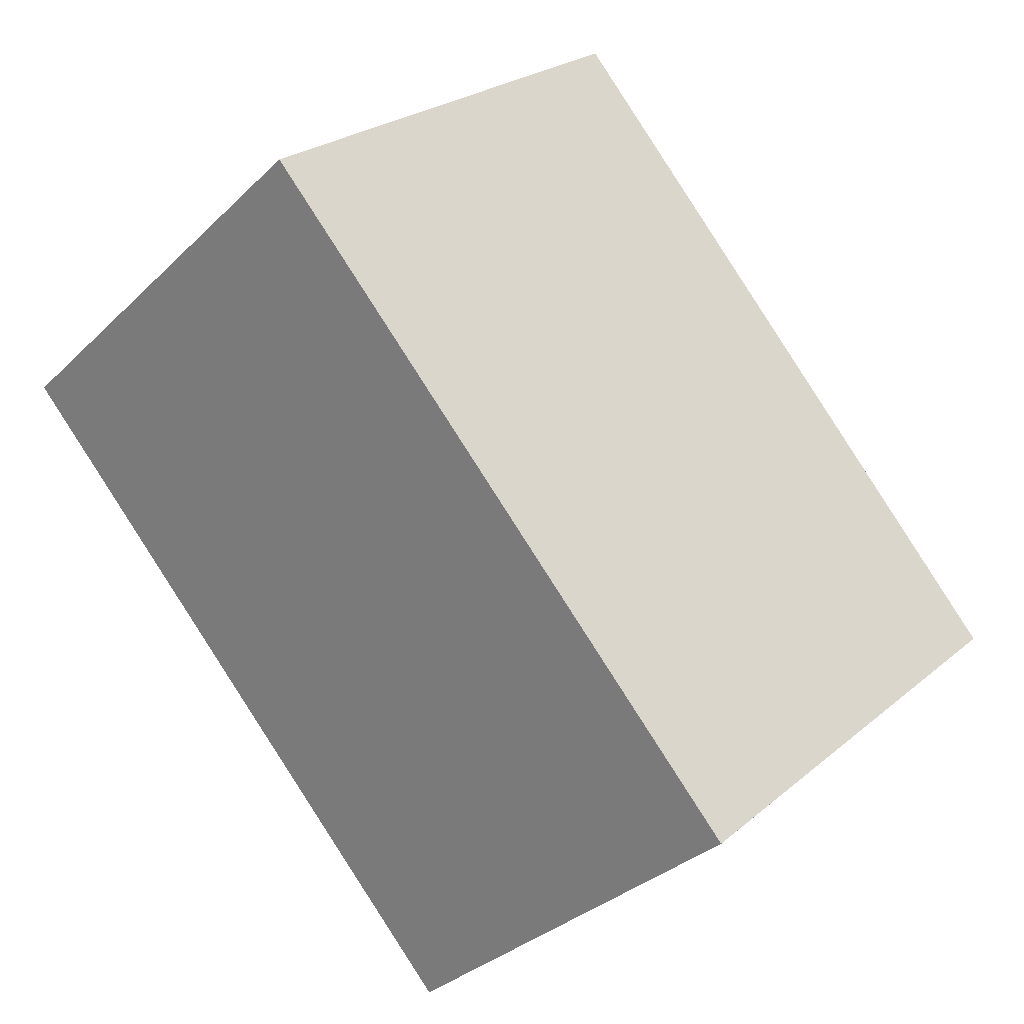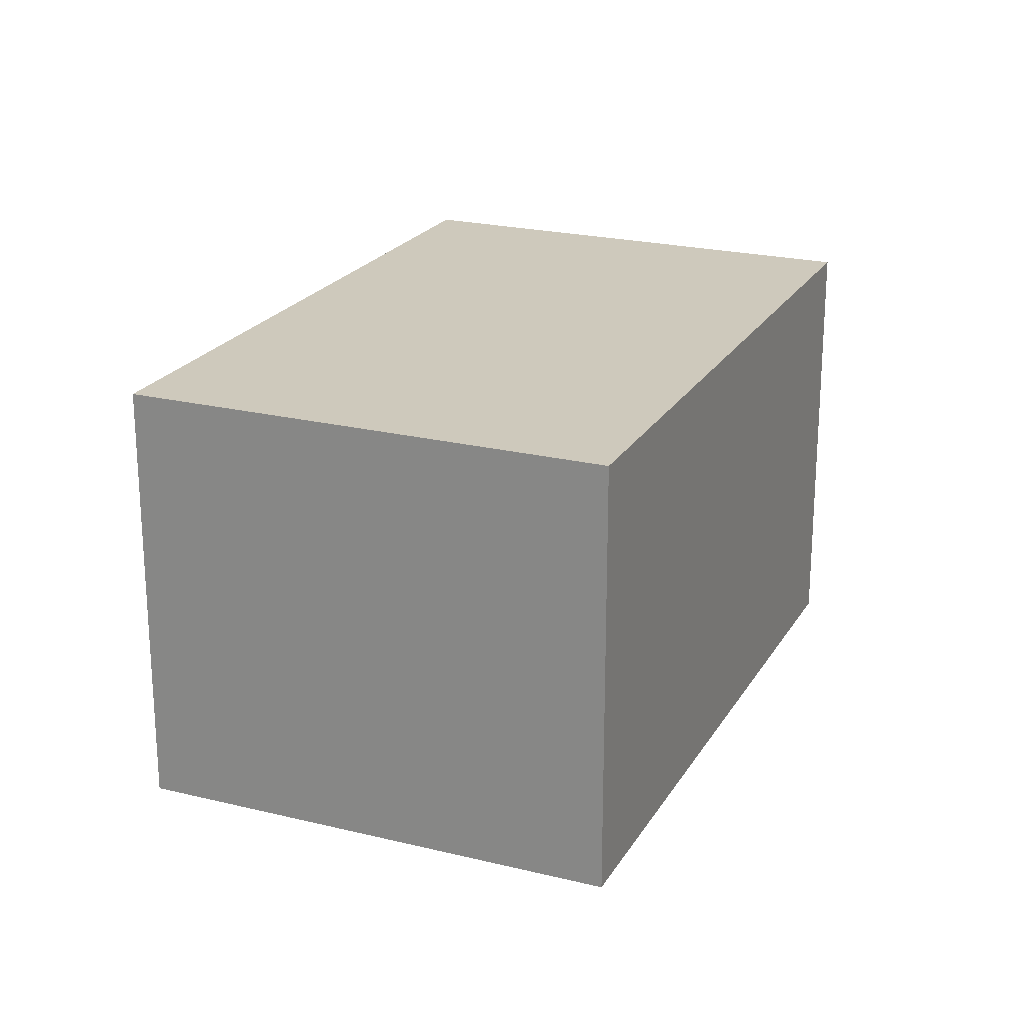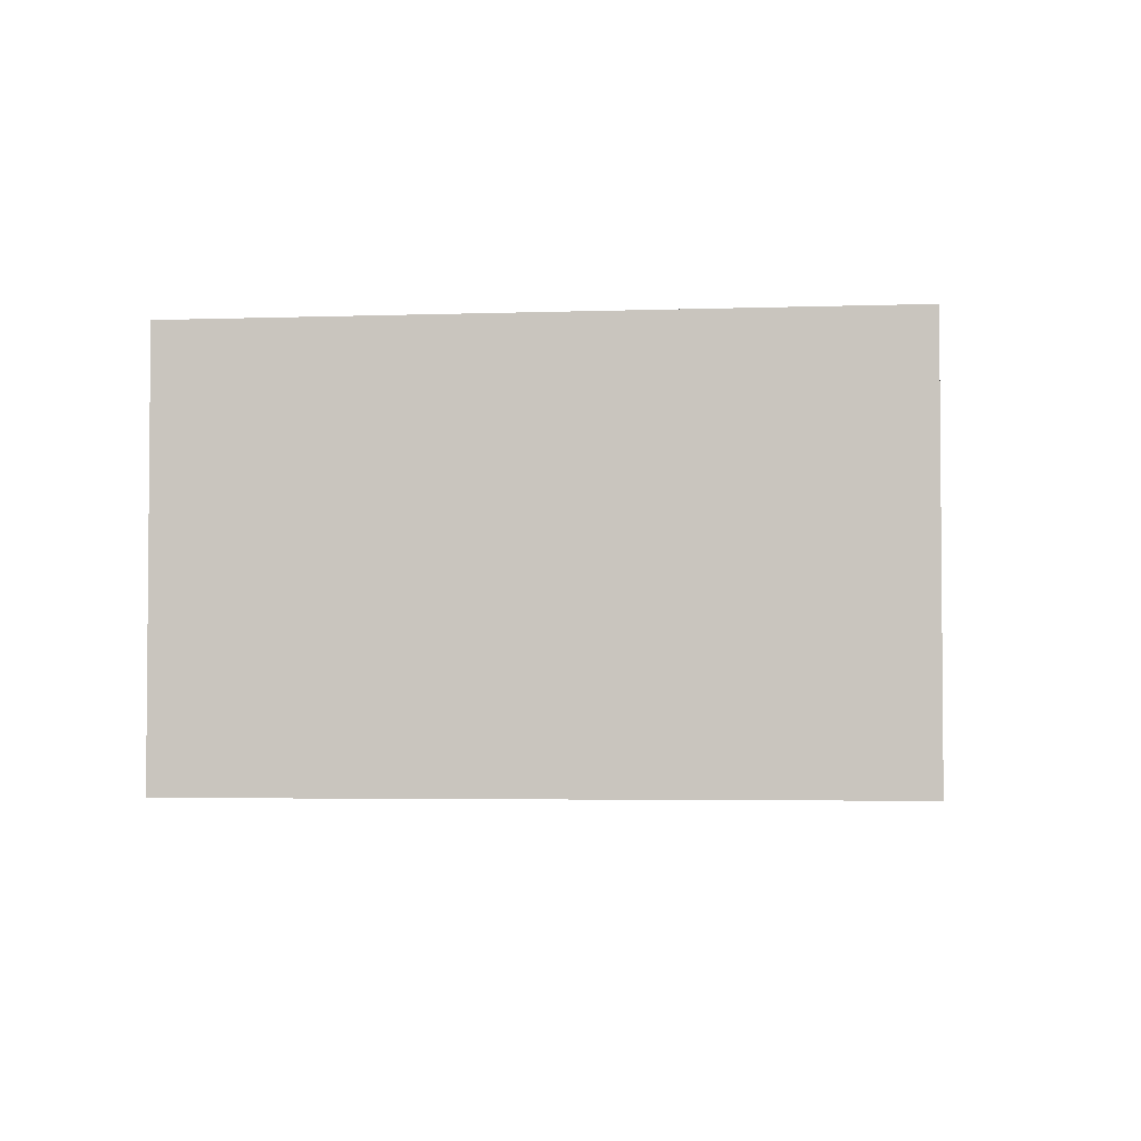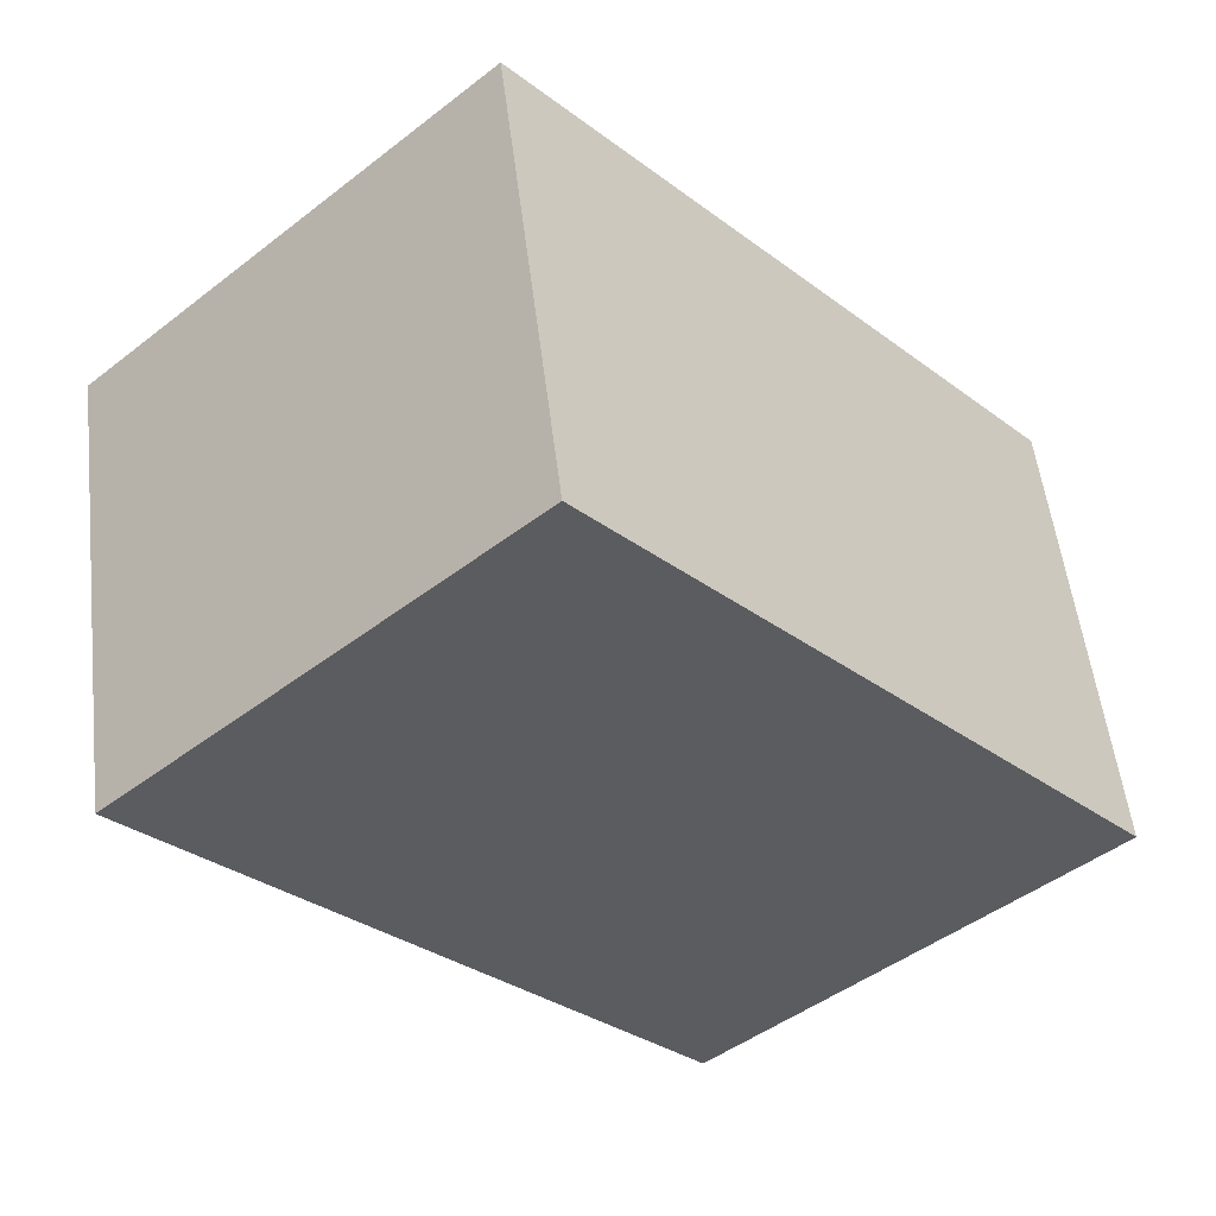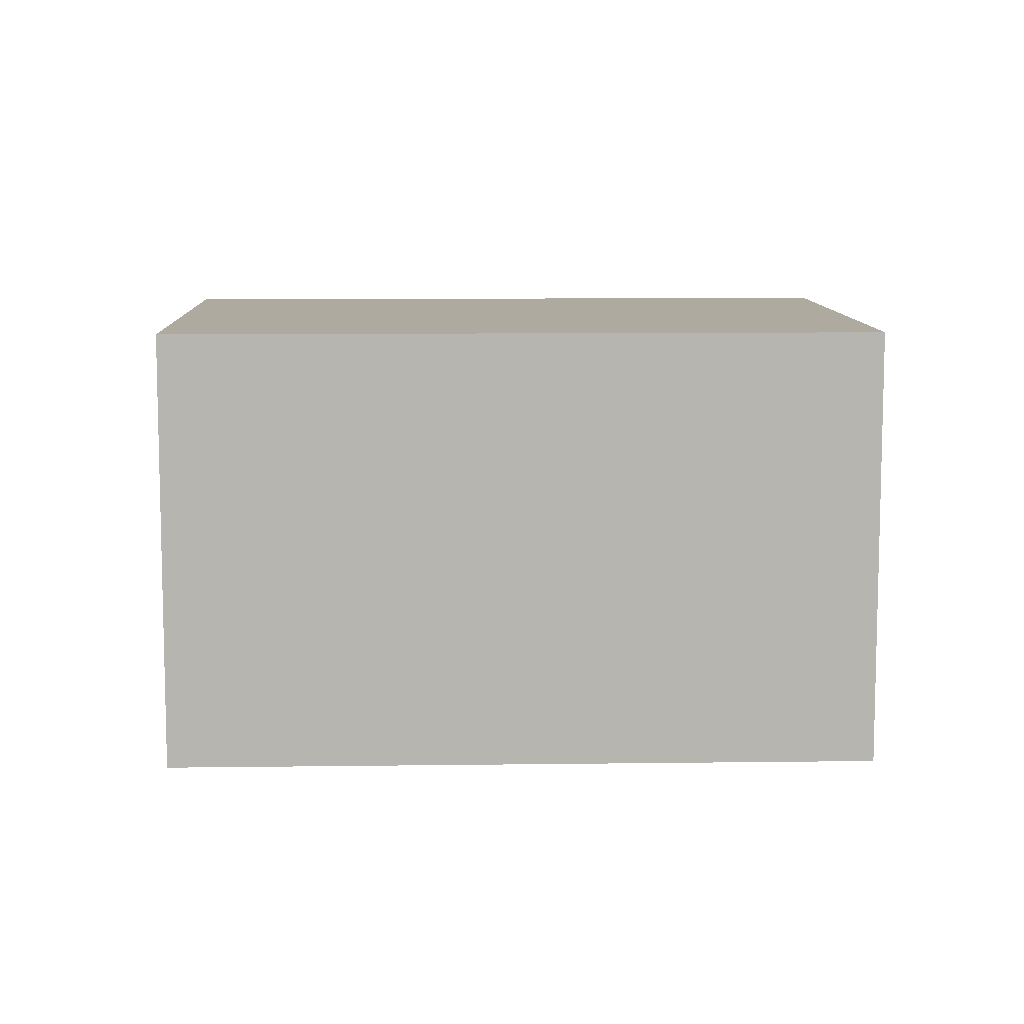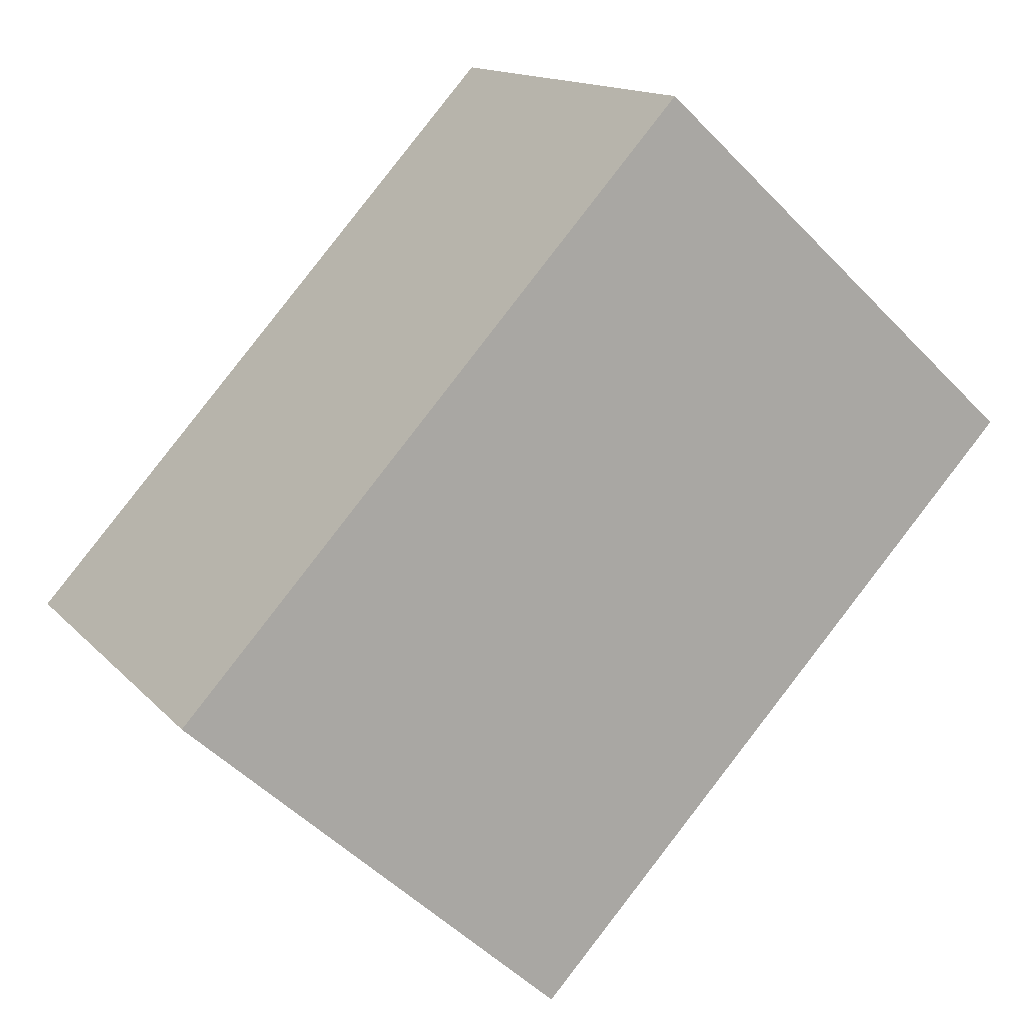
<metadata>
{"format":"obj","ext":"obj","renderer":"f3d","projection":"perspective","resolution":1024,"background":"white","views":[{"elev":-32.5,"azim":-37.2,"up":"+Z"},{"elev":22.3,"azim":-19.2,"up":"+Y"},{"elev":-3.4,"azim":-125.7,"up":"+Y"},{"elev":53.7,"azim":-6.8,"up":"+Z"},{"elev":9.4,"azim":45.7,"up":"+Y"},{"elev":14.0,"azim":154.3,"up":"+Z"}]}
</metadata>
<code>
v  1.529 1.371 -1.647
v  1.15 1.371 1.047
v  2.663 1.371 -0.615
v  0 1.371 8.395e-17
v  2.663 3.766e-17 -0.615
v  1.529 1.009e-16 -1.647
v  0 0 0
v  1.15 -6.411e-17 1.047
g defaultobject
f 1 2 3
f 2 1 4
f 5 1 3
f 1 5 6
f 6 4 1
f 4 6 7
f 7 2 4
f 2 7 8
f 8 3 2
f 3 8 5
f 8 6 5
f 6 8 7

</code>
